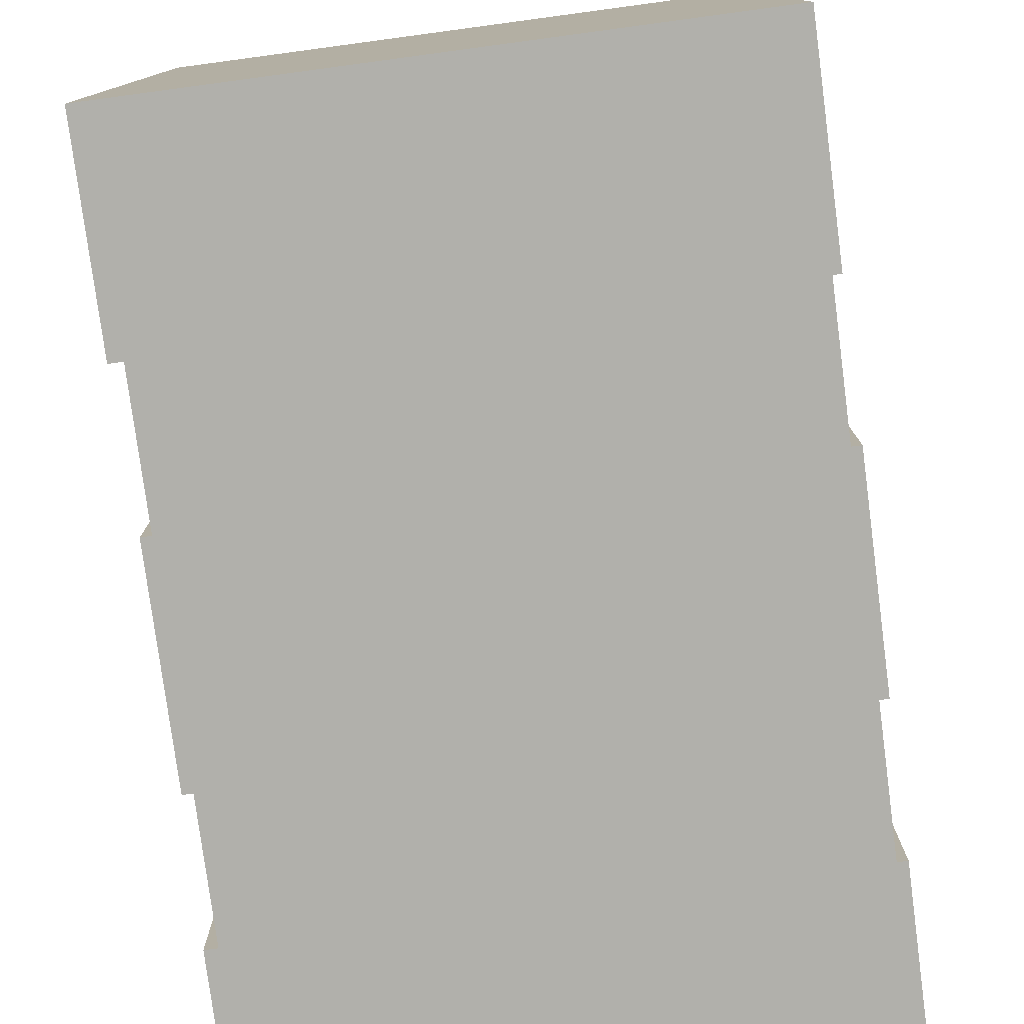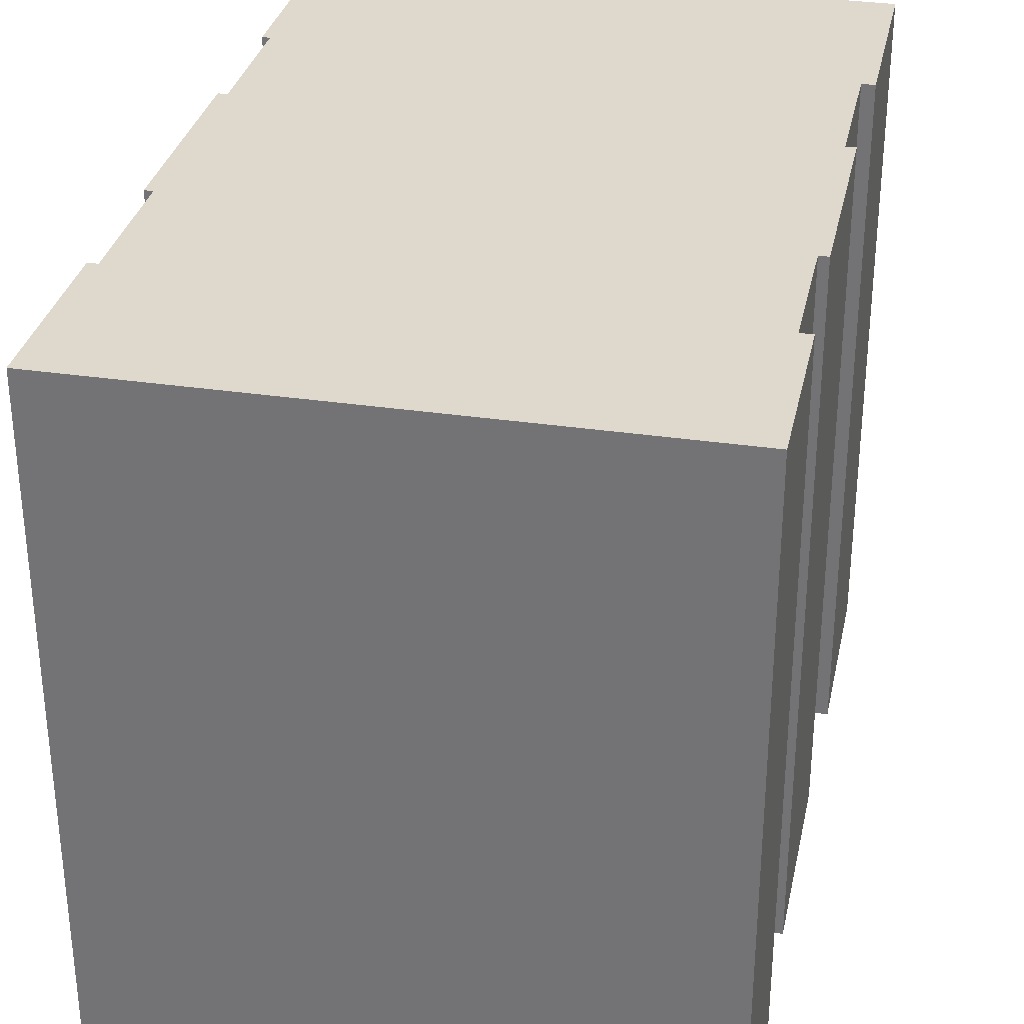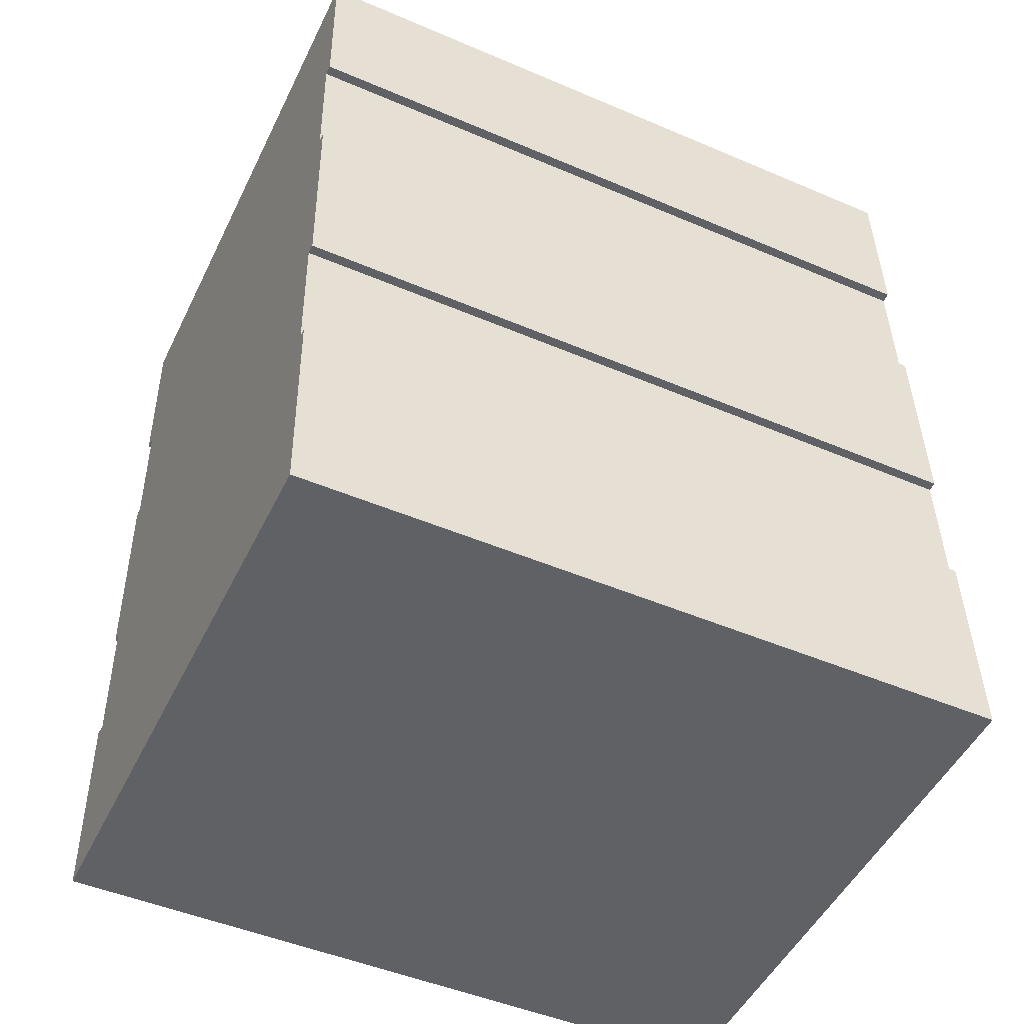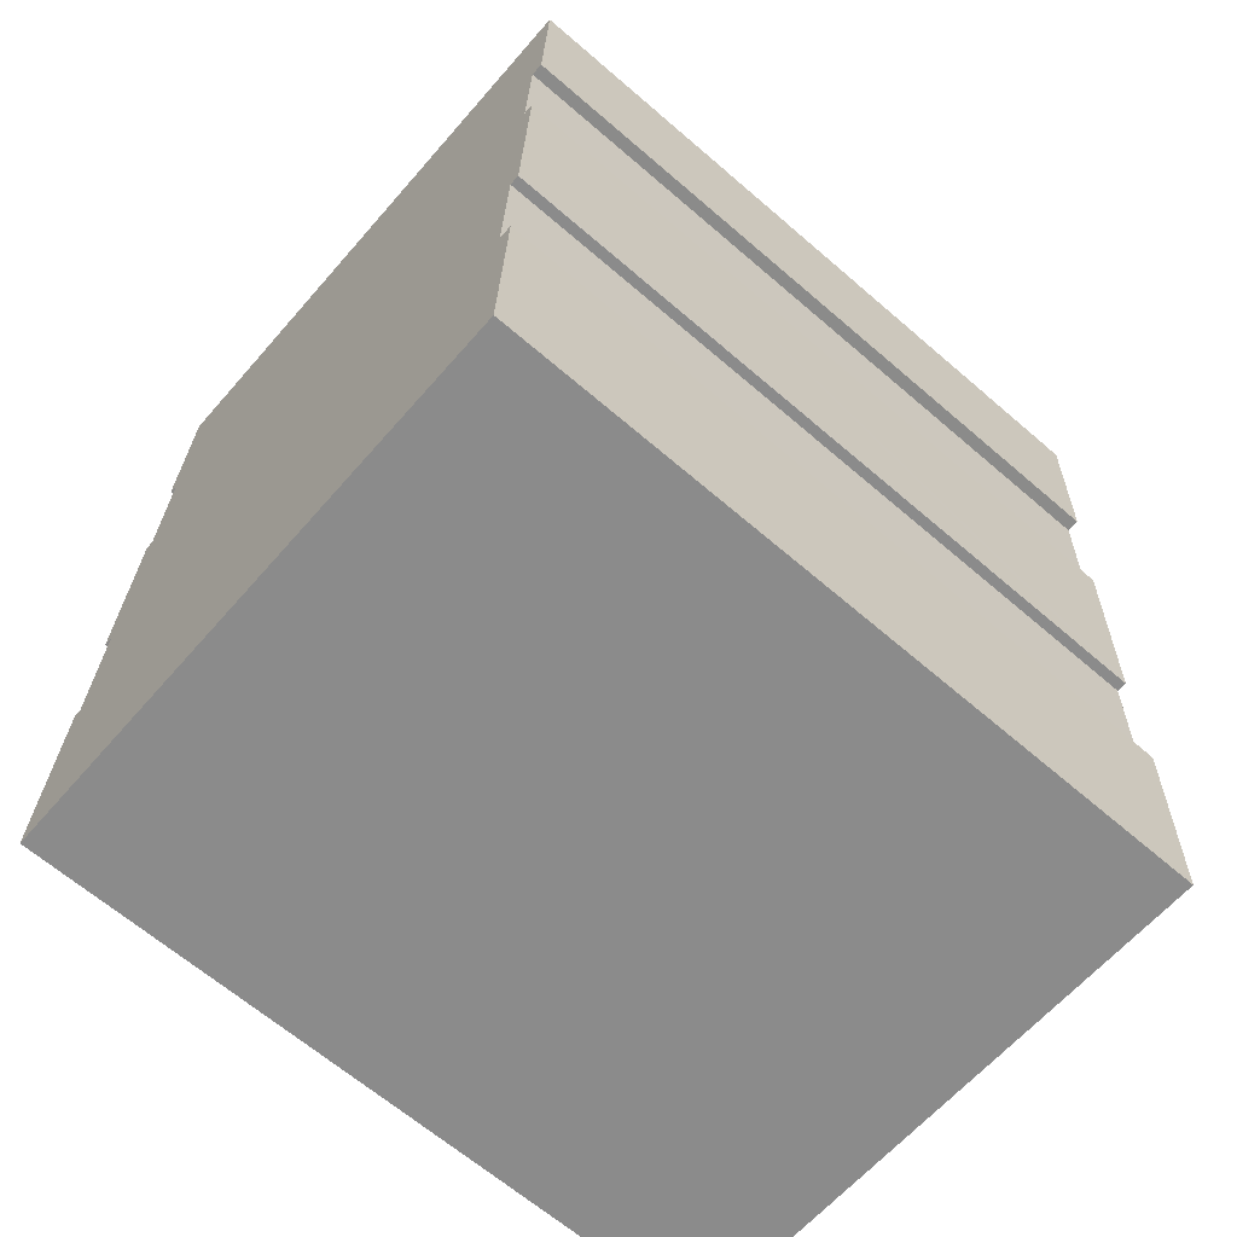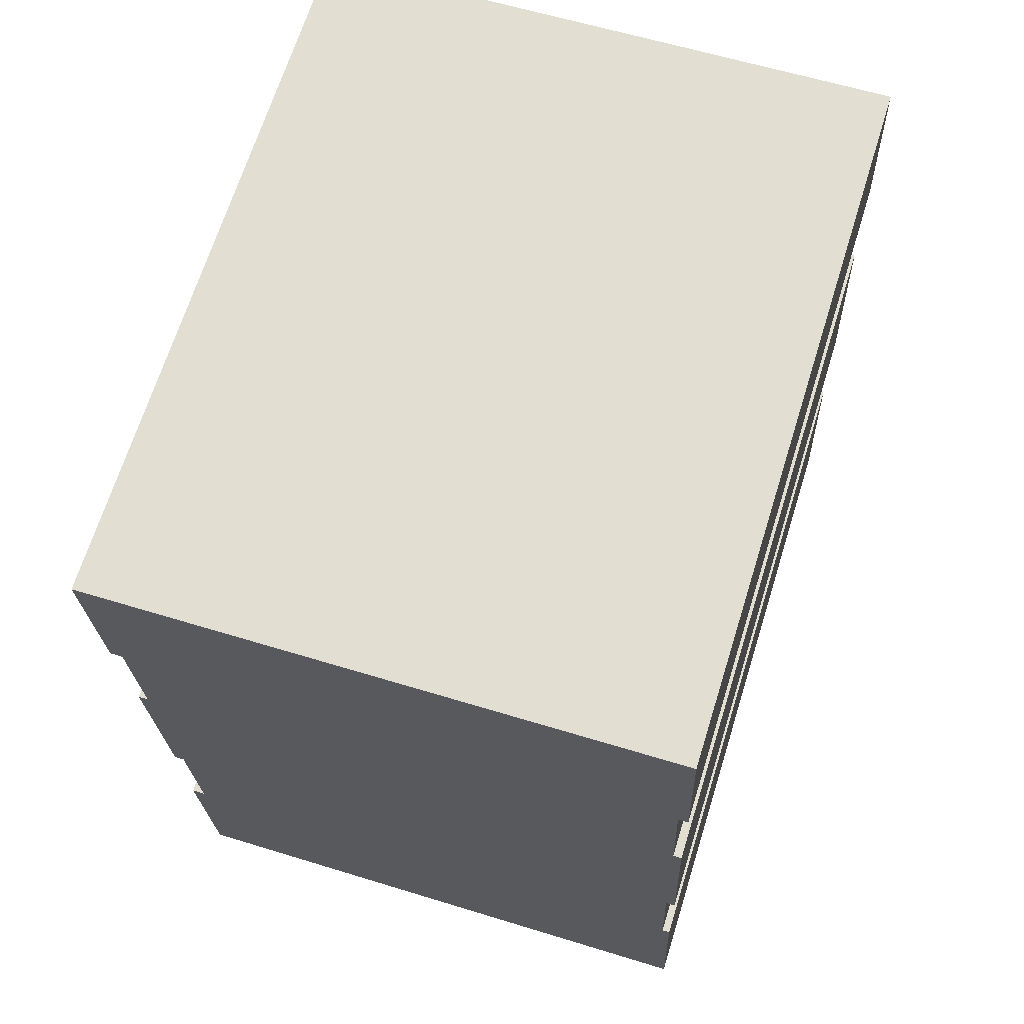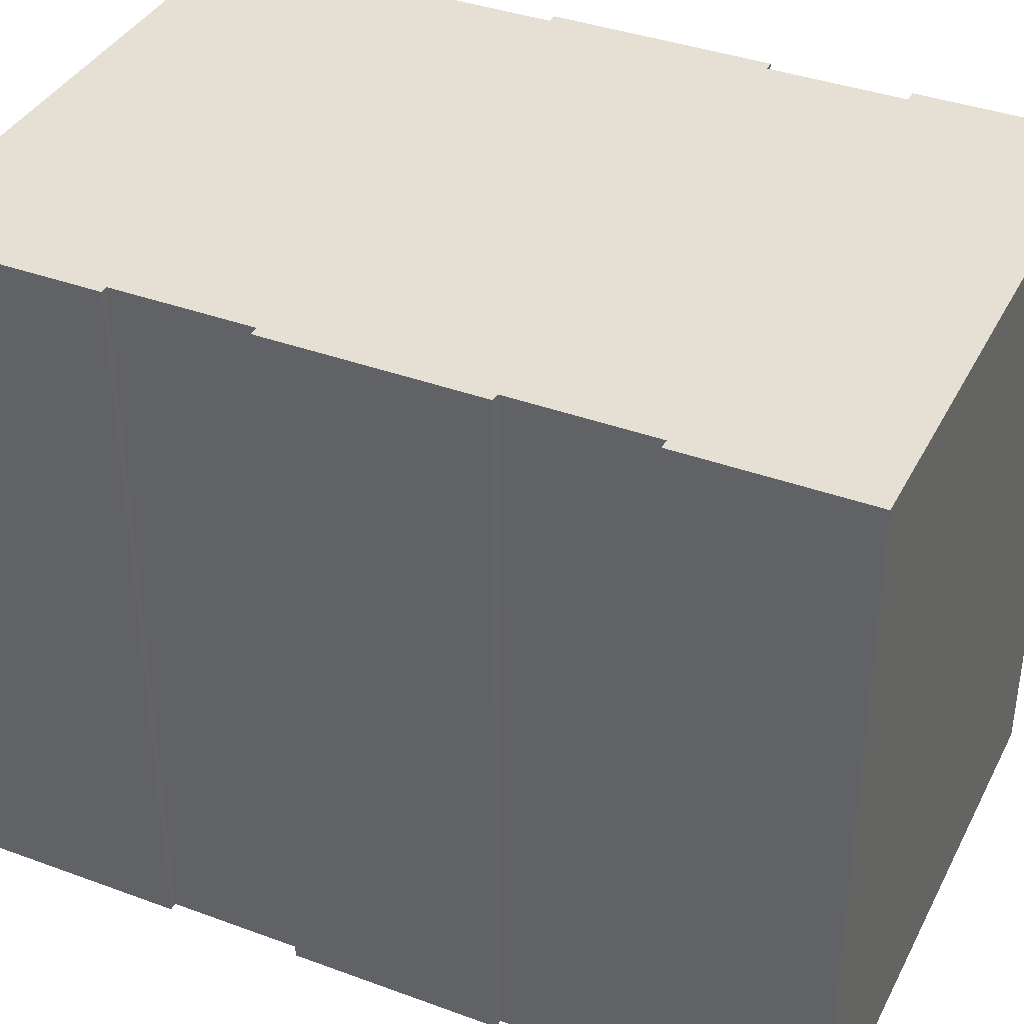
<metadata>
{"format":"obj","ext":"obj","renderer":"f3d","projection":"perspective","resolution":1024,"background":"white","views":[{"elev":-78.4,"azim":-170.5,"up":"+Y"},{"elev":32.0,"azim":13.9,"up":"+Y"},{"elev":-47.9,"azim":-115.6,"up":"+Z"},{"elev":-65.4,"azim":49.1,"up":"+Z"},{"elev":67.8,"azim":-162.7,"up":"+Z"},{"elev":38.2,"azim":-63.0,"up":"+Y"}]}
</metadata>
<code>
v  0.197 18.94 5.606
v  0.407 18.94 5.599
v  0 18.94 1.16e-15
v  0.485 18.94 14.85
v  0.711 18.94 14.84
v  0.289 18.94 9.265
v  15.66 18.94 4.94
v  15.47 18.94 -0.501
v  15.31 18.94 4.952
v  15.44 18.94 8.712
v  15.89 18.94 14
v  15.91 18.94 14.46
v  15.65 18.94 14.46
v  15.78 18.94 18.03
v  16.28 18.94 22.7
v  0.536 18.94 9.256
v  0.841 18.94 18.53
v  0.745 18.94 23.26
v  0.579 18.94 18.54
v  16.11 18.94 18.02
v  15.72 18.94 9.004
v  15.71 18.94 8.703
v  0.579 -1.135e-15 18.54
v  0.745 -1.424e-15 23.26
v  0 0 0
v  0.197 -3.433e-16 5.606
v  0.407 -3.428e-16 5.599
v  0.536 -5.668e-16 9.256
v  0.289 -5.673e-16 9.265
v  0.485 -9.091e-16 14.85
v  0.711 -9.086e-16 14.84
v  0.841 -1.134e-15 18.53
v  16.28 -1.39e-15 22.7
v  15.65 -8.857e-16 14.46
v  15.91 -8.852e-16 14.46
v  15.31 -3.032e-16 4.952
v  15.66 -3.025e-16 4.94
v  16.11 -1.103e-15 18.02
v  15.78 -1.104e-15 18.03
v  15.72 -5.513e-16 9.004
v  15.71 -5.329e-16 8.703
v  15.89 -8.571e-16 14
v  15.44 -5.335e-16 8.712
v  15.47 3.068e-17 -0.501
g defaultobject
f 1 2 3
f 4 5 6
f 3 7 8
f 7 3 9
f 9 3 10
f 10 3 11
f 11 3 12
f 12 3 13
f 13 3 14
f 14 3 15
f 15 3 2
f 15 2 16
f 15 16 17
f 15 17 18
f 17 16 5
f 5 16 6
f 18 17 19
f 15 20 14
f 10 21 22
f 21 10 11
f 23 18 19
f 18 23 24
f 25 1 3
f 1 25 26
f 27 16 2
f 16 27 28
f 29 4 6
f 4 29 30
f 31 17 5
f 17 31 32
f 24 15 18
f 15 24 33
f 34 12 13
f 12 34 35
f 36 7 9
f 7 36 37
f 26 2 1
f 2 26 27
f 30 5 4
f 5 30 31
f 33 20 15
f 20 33 38
f 39 13 14
f 13 39 34
f 35 11 12
f 11 35 21
f 21 35 22
f 22 35 40
f 22 40 41
f 40 35 42
f 43 9 10
f 9 43 36
f 37 8 7
f 8 37 44
f 38 14 20
f 14 38 39
f 41 10 22
f 10 41 43
f 44 3 8
f 3 44 25
f 28 6 16
f 6 28 29
f 32 19 17
f 19 32 23
f 37 36 44
f 44 26 25
f 26 44 36
f 26 36 27
f 27 36 43
f 27 43 28
f 28 43 41
f 28 41 40
f 28 40 29
f 29 40 30
f 30 40 42
f 30 42 31
f 31 42 35
f 31 35 34
f 34 32 31
f 32 34 39
f 32 24 23
f 24 32 39
f 24 39 38
f 24 38 33

</code>
